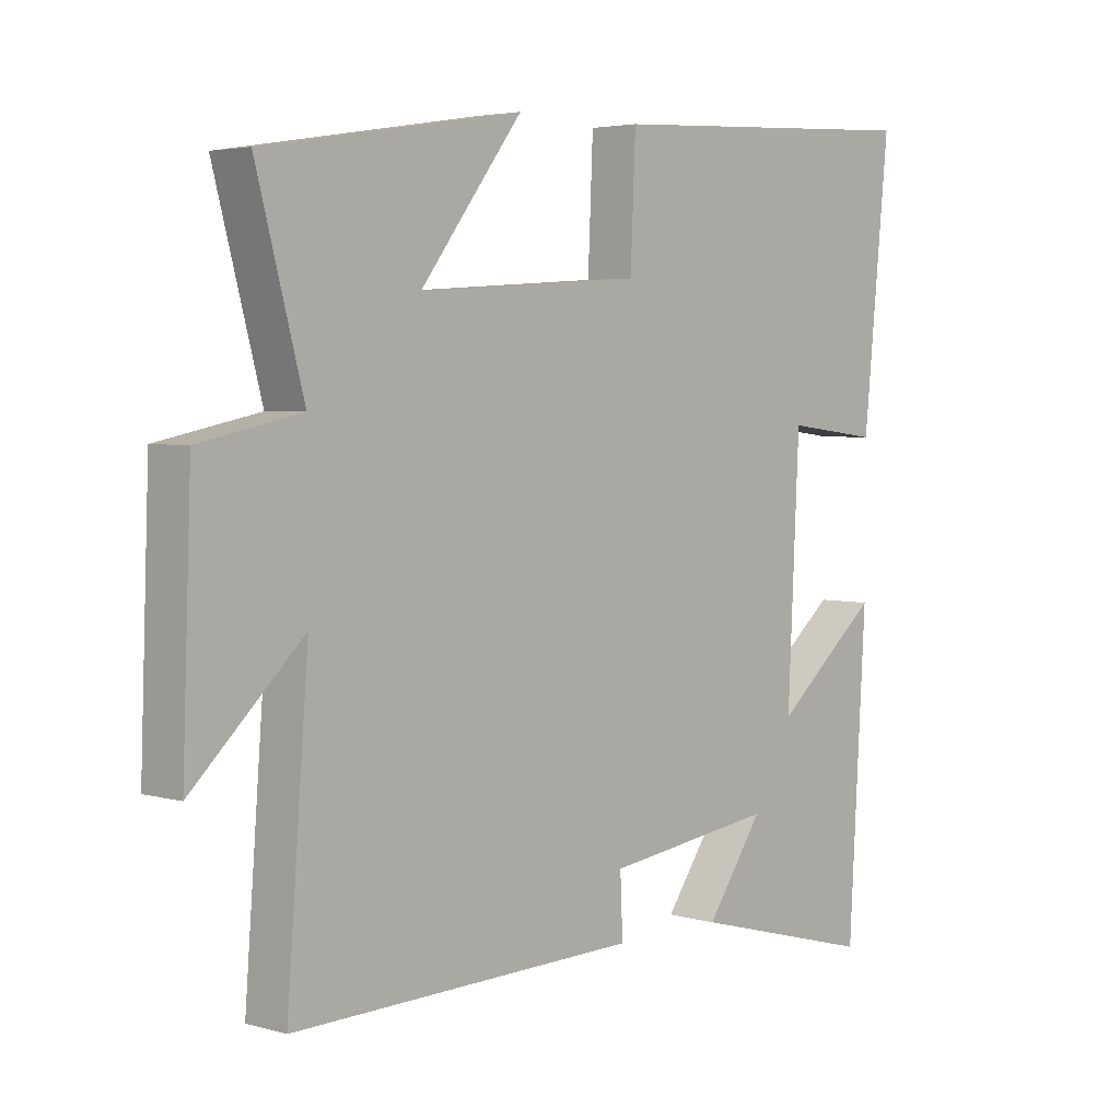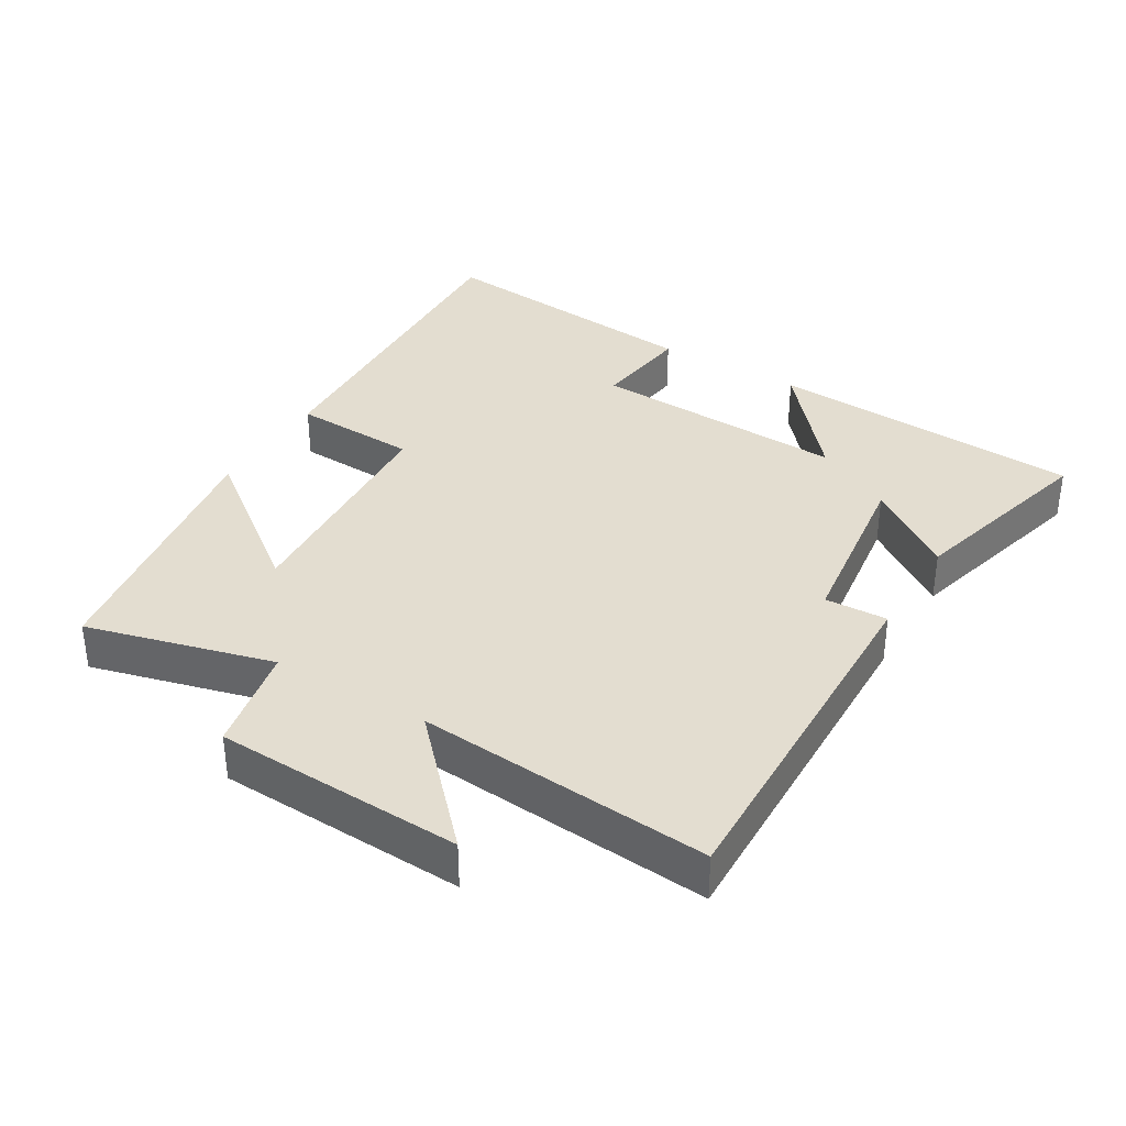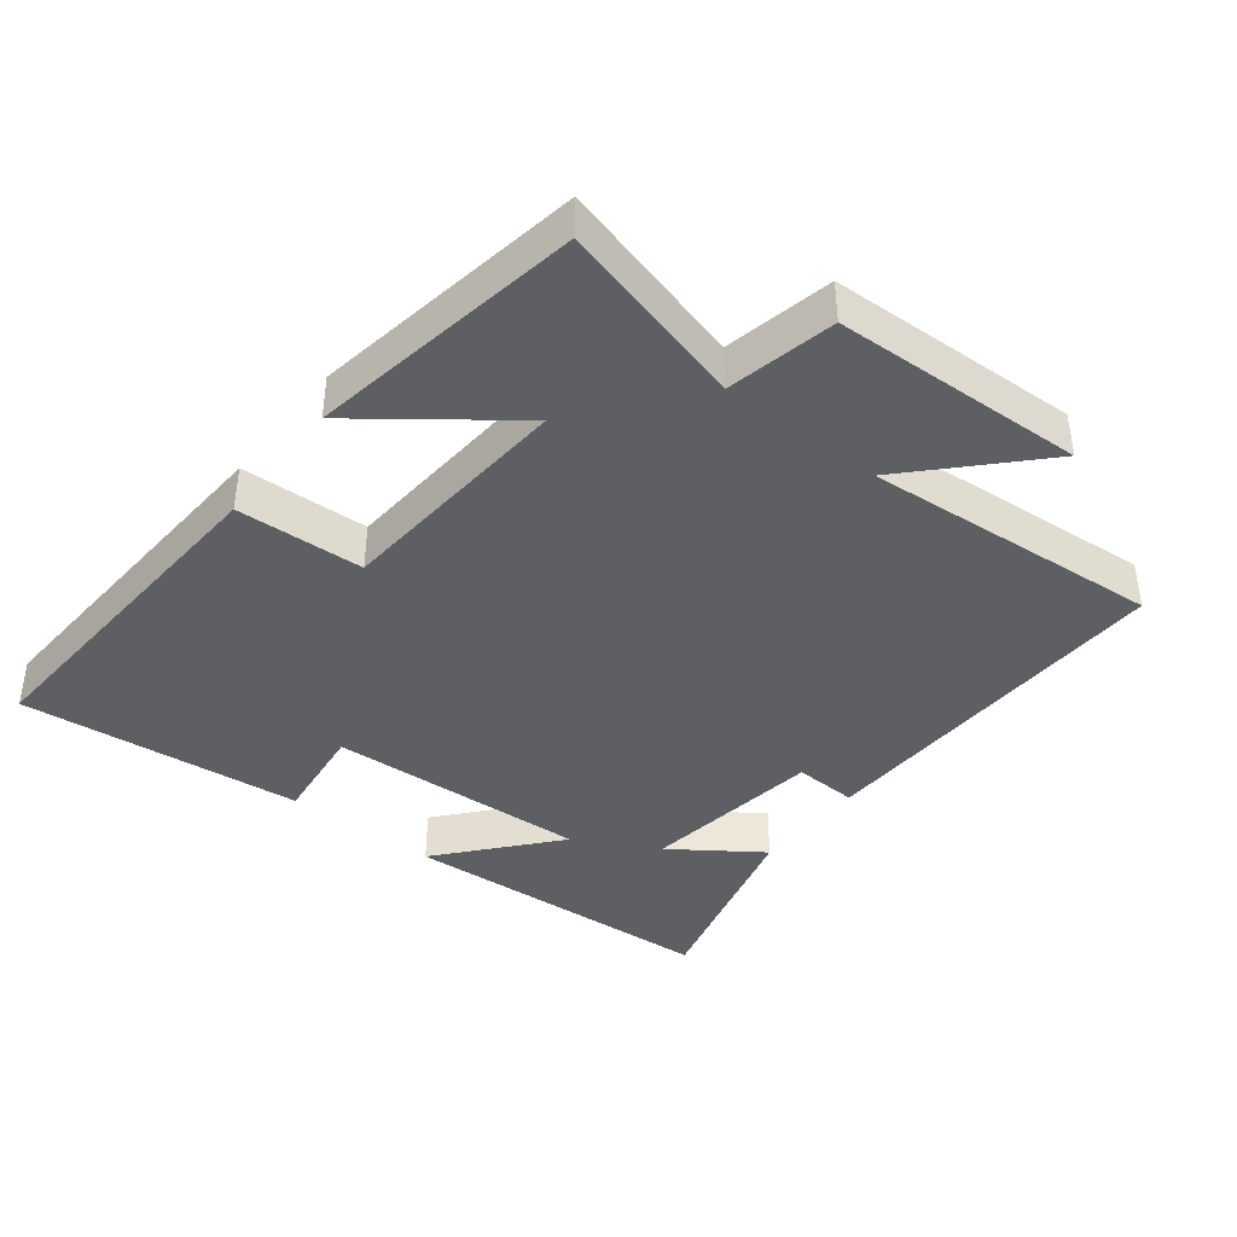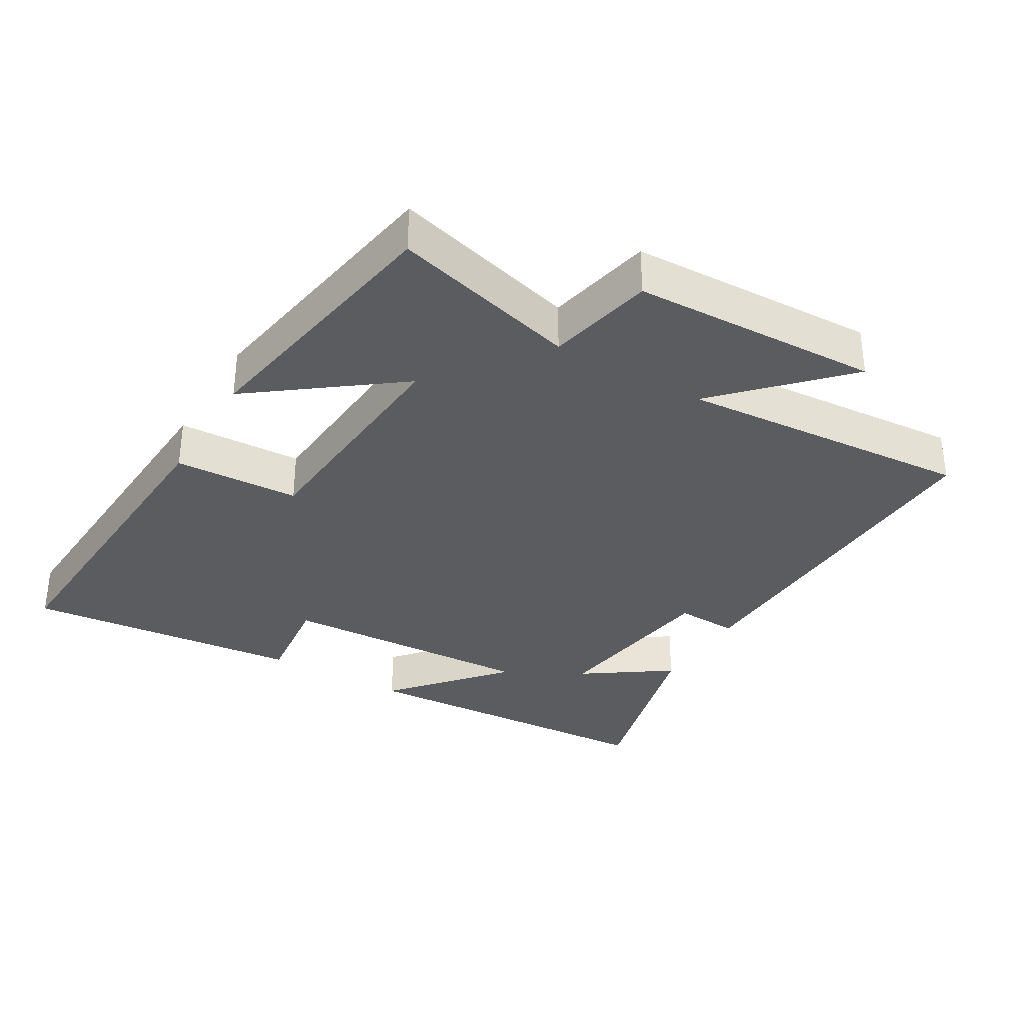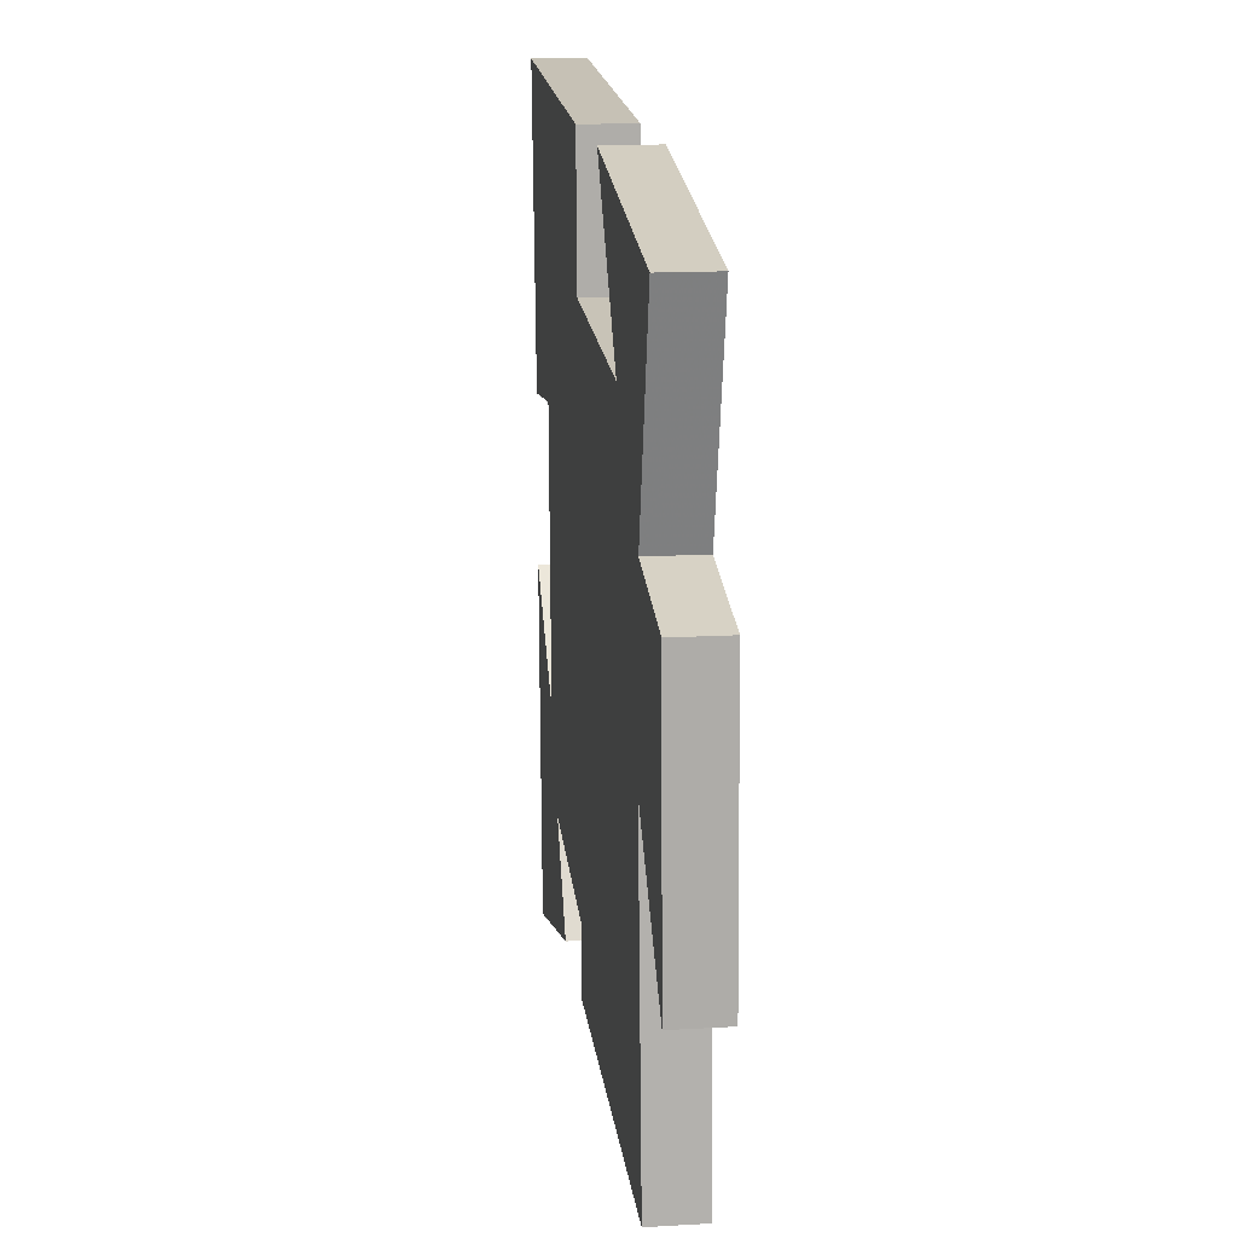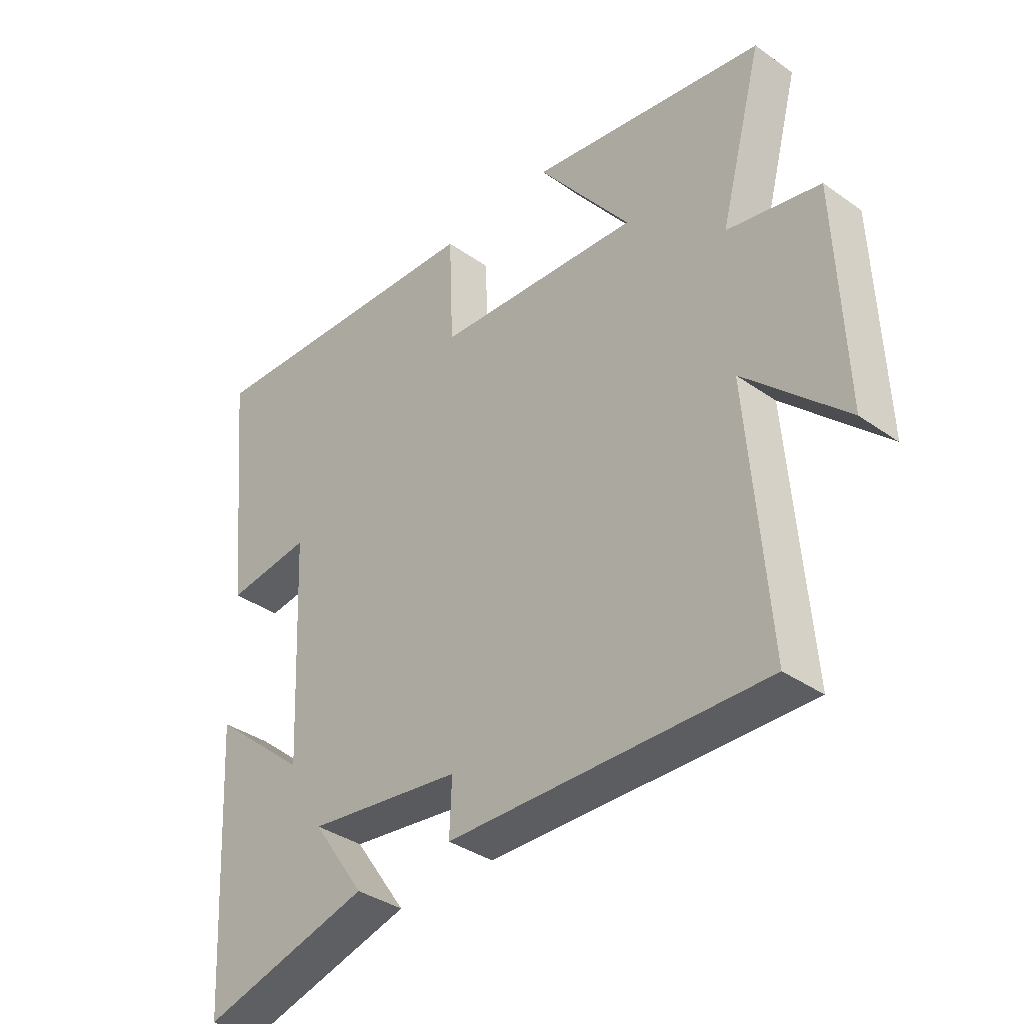
<metadata>
{"format":"obj","ext":"obj","renderer":"f3d","projection":"perspective","resolution":1024,"background":"white","views":[{"elev":3.9,"azim":133.2,"up":"+Z"},{"elev":35.5,"azim":121.1,"up":"+Y"},{"elev":-40.3,"azim":51.9,"up":"+Y"},{"elev":-33.6,"azim":59.3,"up":"+Y"},{"elev":15.7,"azim":83.0,"up":"+Z"},{"elev":-36.7,"azim":47.6,"up":"+Z"}]}
</metadata>
<code>
v 0.534 0.07 -0.514
v -0.009 0.07 -0.5
v -0.005 0.07 -0.407
v -0.271 0.07 -0.371
v -0.181 0.07 -0.5
v -0.473 0.07 -0.578
v -0.5 0.07 -0.11
v -0.335 0.07 -0.25
v -0.353 0.07 0.132
v -0.5 0.07 0.114
v -0.541 0.07 0.527
v -0.03 0.07 0.5
v -0.022 0.07 0.314
v 0.33 0.07 0.29
v 0.17 0.07 0.5
v 0.574 0.07 0.434
v 0.5 0.07 0.157
v 0.659 0.07 0.124
v 0.673 0.07 -0.244
v 0.5 0.07 -0.079
v 0.534 0 -0.514
v -0.009 0 -0.5
v -0.005 0 -0.407
v -0.271 0 -0.371
v -0.181 0 -0.5
v -0.473 0 -0.578
v -0.5 0 -0.11
v -0.335 0 -0.25
v -0.353 0 0.132
v -0.5 0 0.114
v -0.541 0 0.527
v -0.03 0 0.5
v -0.022 0 0.314
v 0.33 0 0.29
v 0.17 0 0.5
v 0.574 0 0.434
v 0.5 0 0.157
v 0.659 0 0.124
v 0.673 0 -0.244
v 0.5 0 -0.079
f 17 18 19 20
f 14 15 16 17
f 13 14 17 20
f 11 12 13
f 10 11 13
f 9 10 13
f 13 20 1
f 9 13 1
f 8 9 1
f 4 5 6 7
f 4 7 8
f 3 4 8
f 1 2 3
f 1 3 8
f 40 39 38 37
f 37 36 35 34
f 40 37 34 33
f 33 32 31
f 33 31 30
f 33 30 29
f 21 40 33
f 21 33 29
f 21 29 28
f 27 26 25 24
f 28 27 24
f 28 24 23
f 23 22 21
f 28 23 21
f 1 21 22 2
f 2 22 23 3
f 3 23 24 4
f 4 24 25 5
f 5 25 26 6
f 6 26 27 7
f 7 27 28 8
f 8 28 29 9
f 9 29 30 10
f 10 30 31 11
f 11 31 32 12
f 12 32 33 13
f 13 33 34 14
f 14 34 35 15
f 15 35 36 16
f 16 36 37 17
f 17 37 38 18
f 18 38 39 19
f 19 39 40 20
f 20 40 21 1

</code>
